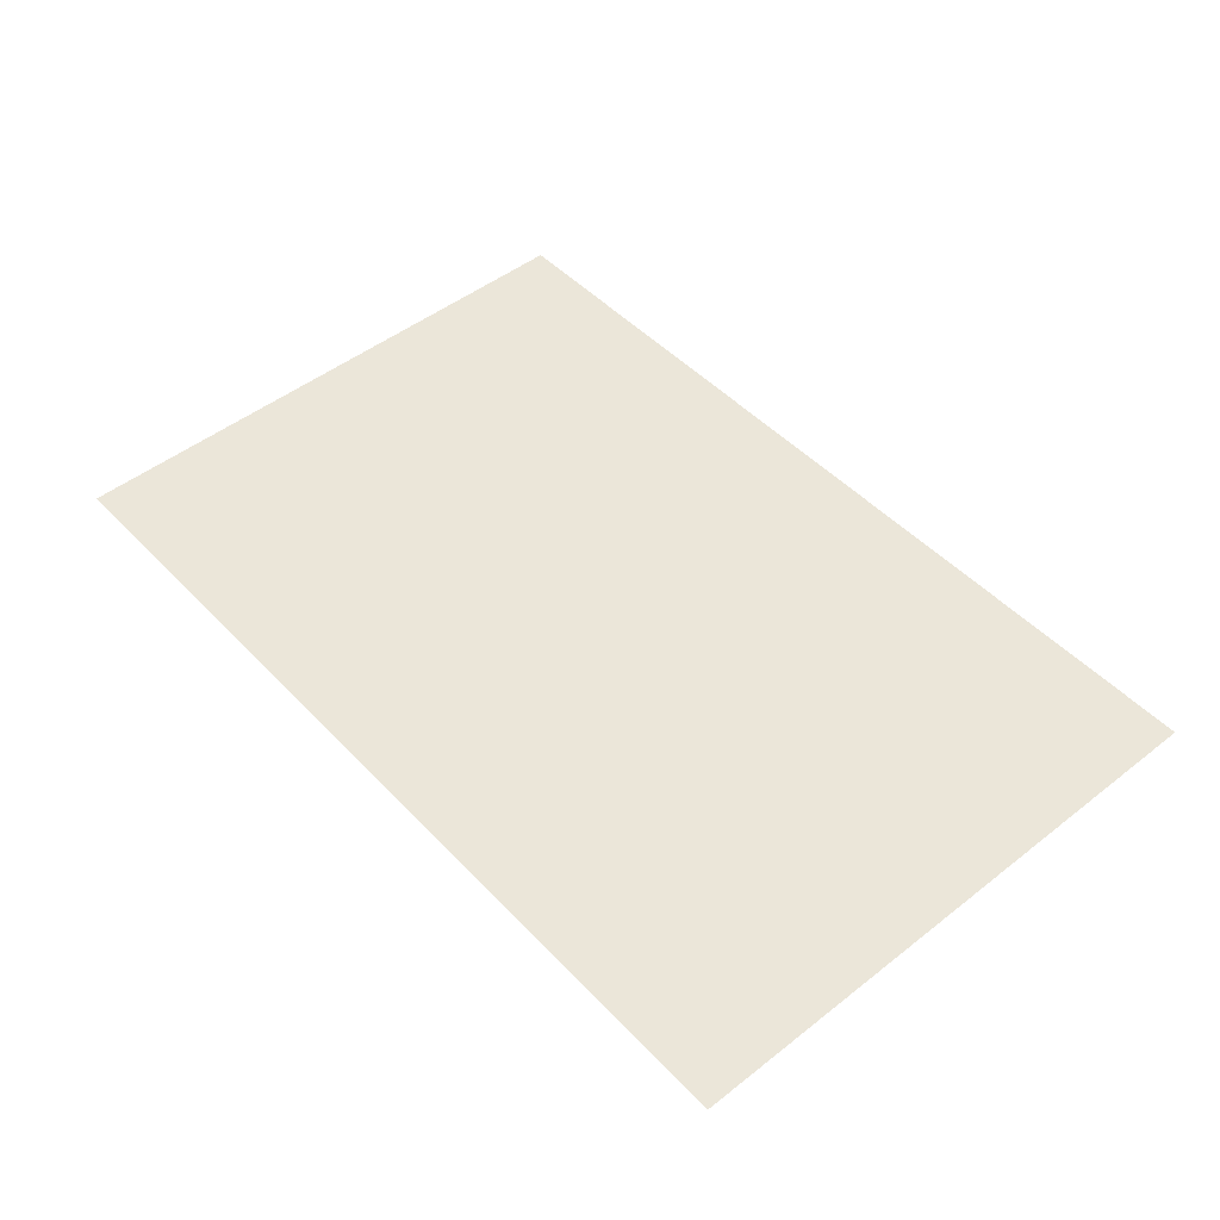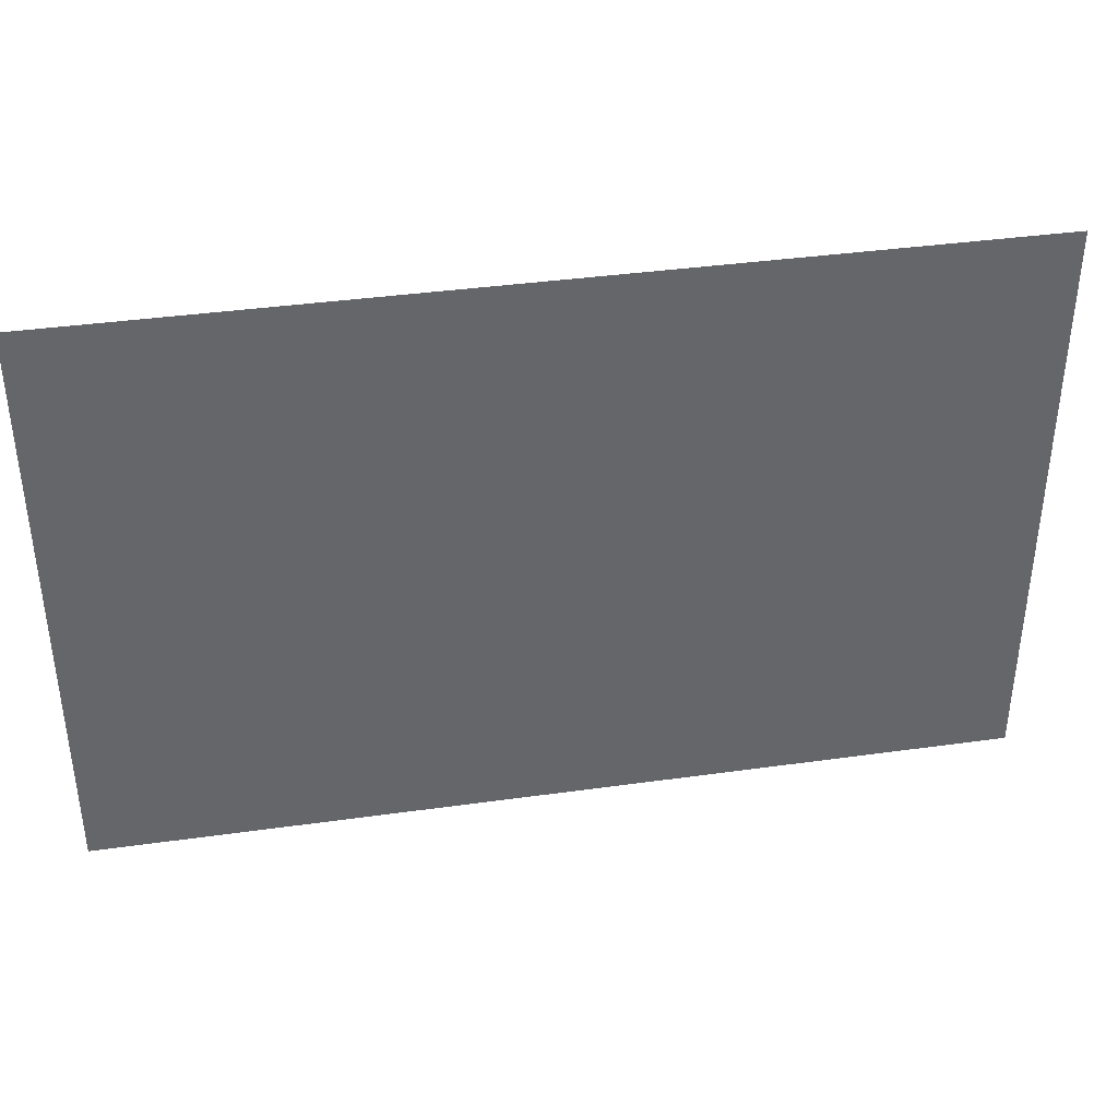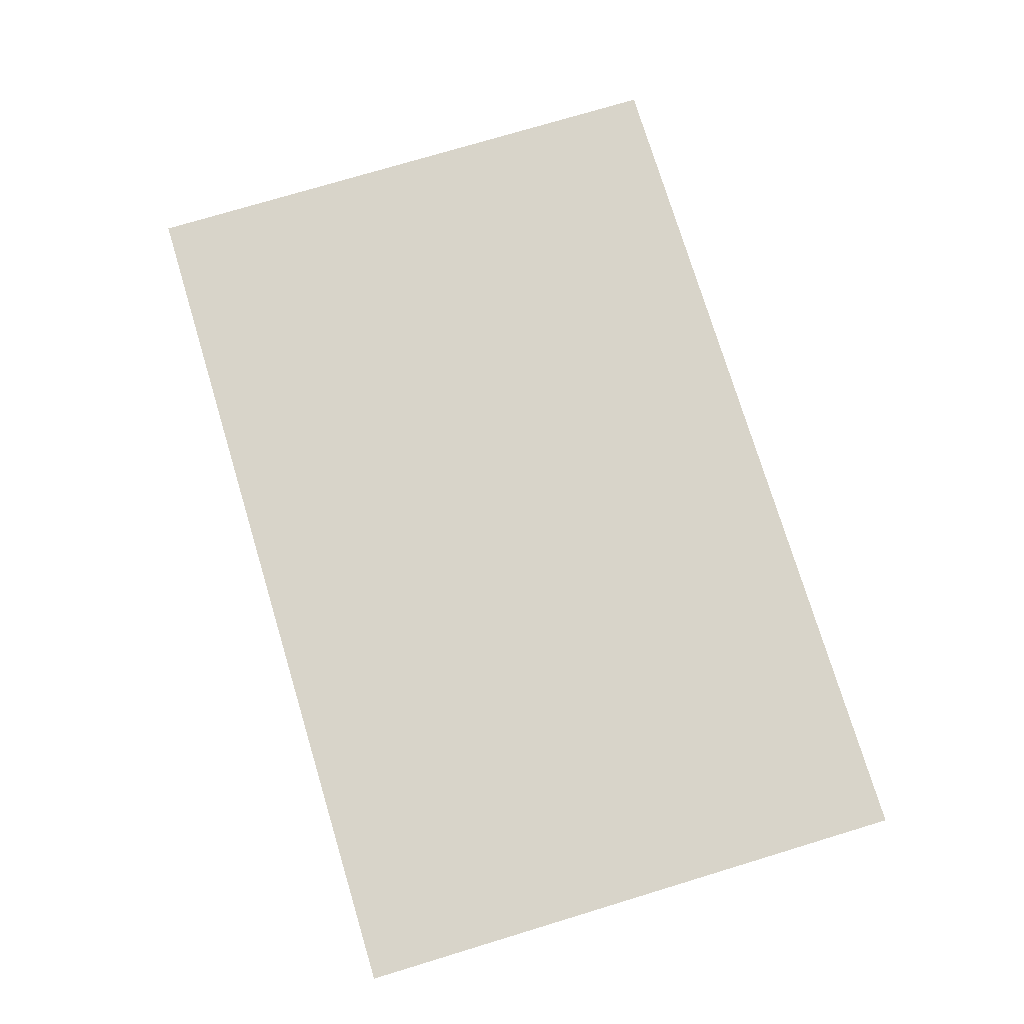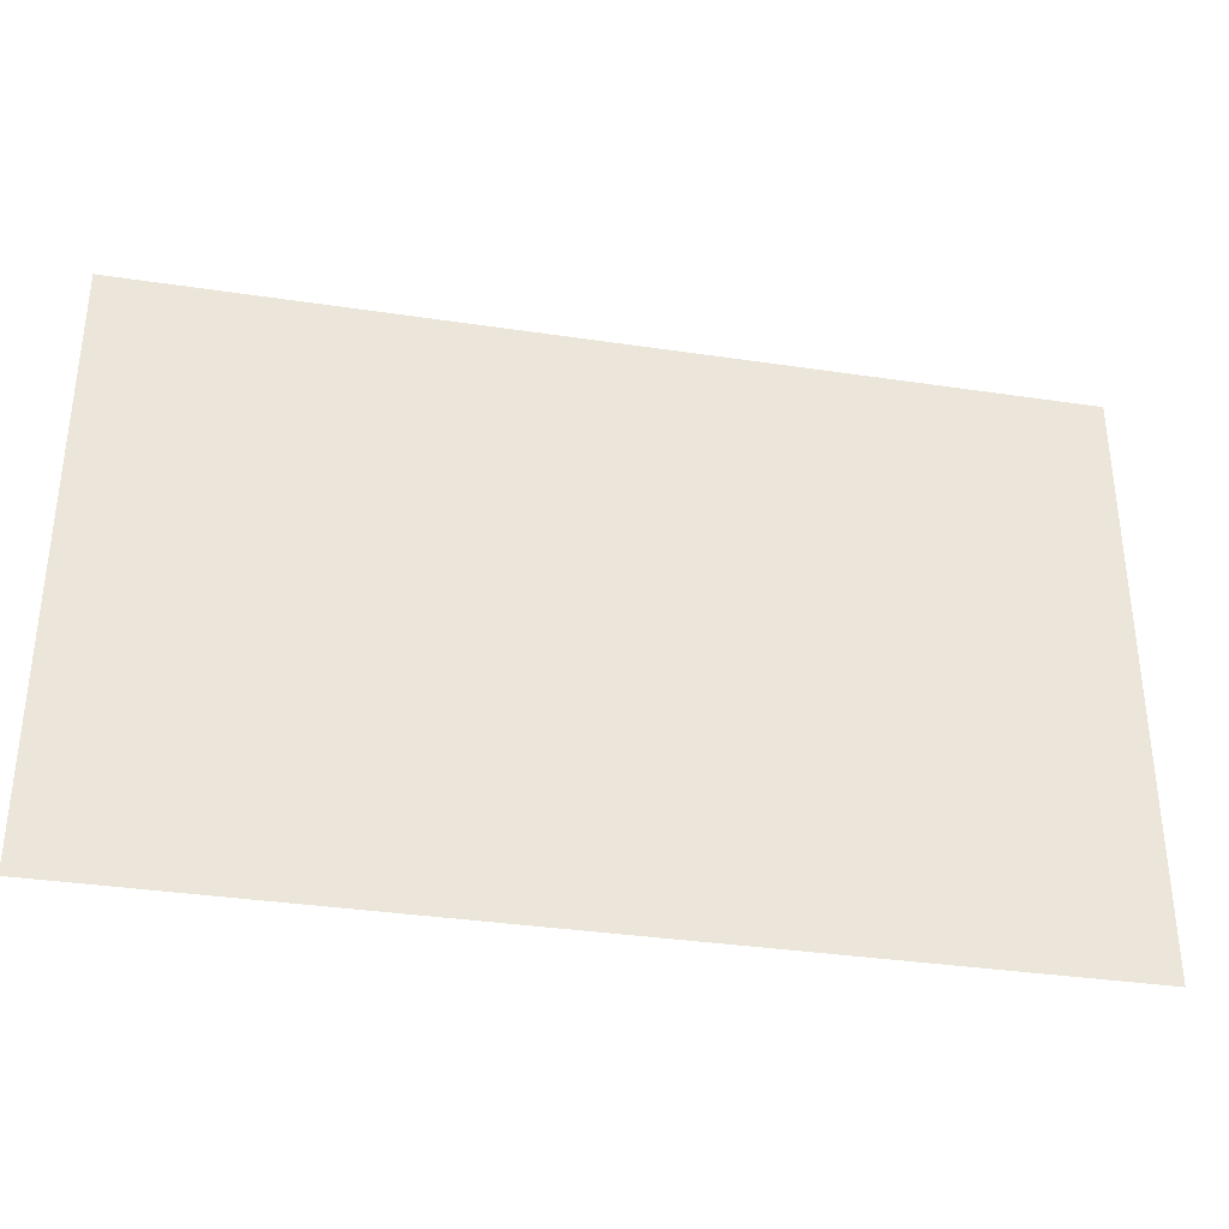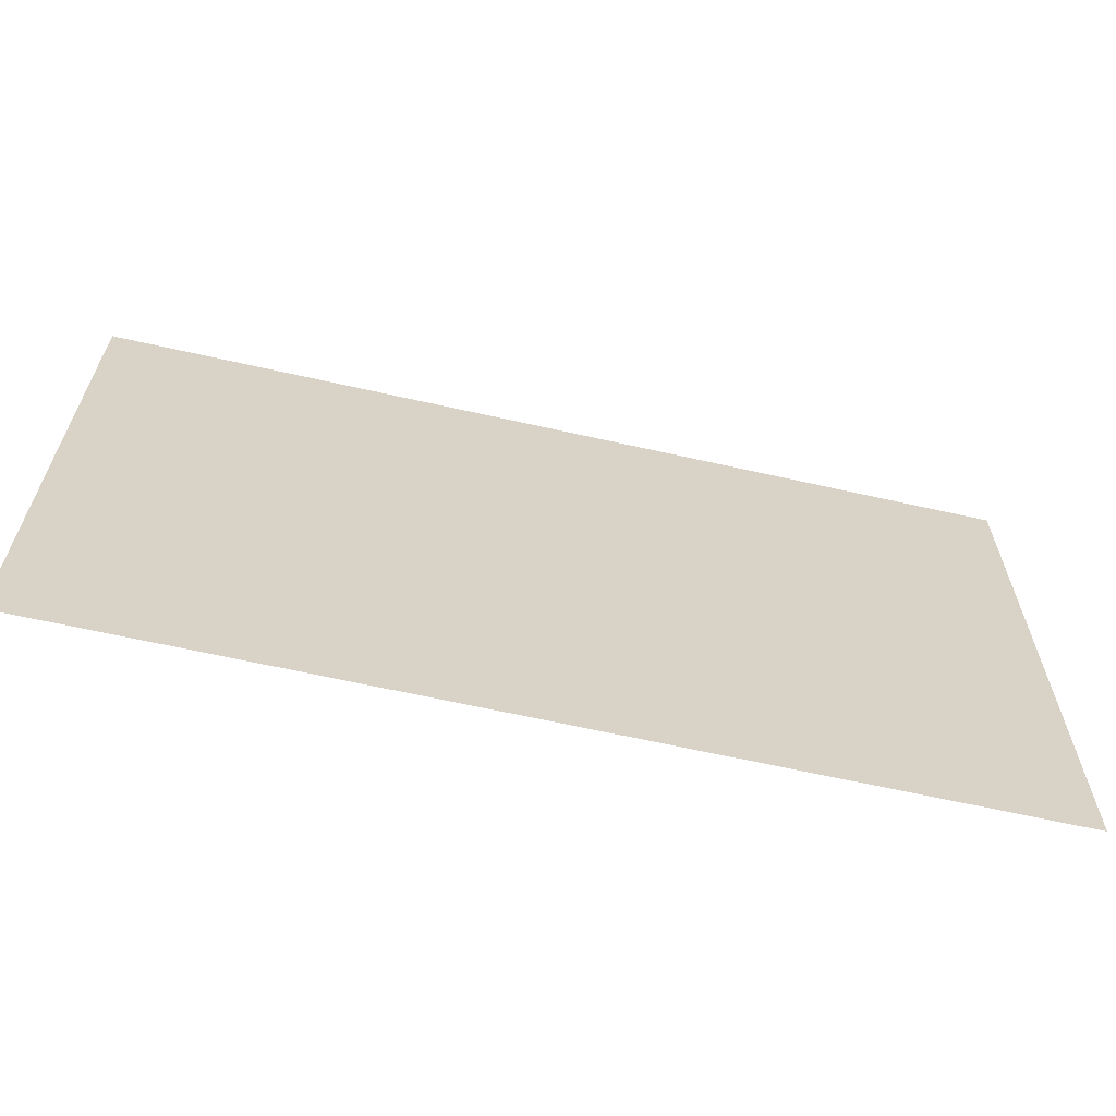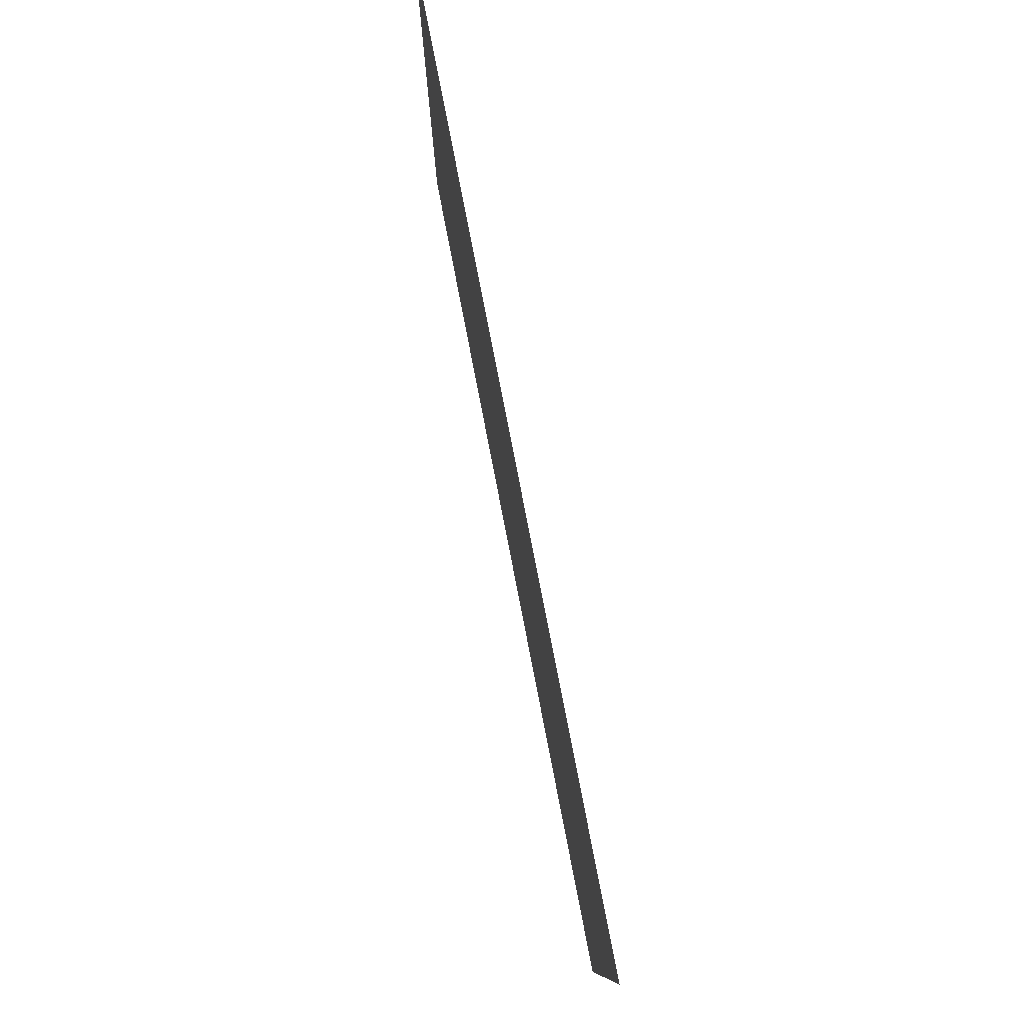
<metadata>
{"format":"obj","ext":"obj","renderer":"f3d","projection":"perspective","resolution":1024,"background":"white","views":[{"elev":48.5,"azim":-131.1,"up":"+Z"},{"elev":38.6,"azim":-10.0,"up":"+Y"},{"elev":75.6,"azim":-106.8,"up":"+Z"},{"elev":-34.9,"azim":168.7,"up":"+Y"},{"elev":-63.7,"azim":-12.9,"up":"+Y"},{"elev":78.8,"azim":-101.0,"up":"+Y"}]}
</metadata>
<code>
v -74 -18 0
v -74.57 -18 0
v -74.57 -17.63 0
v -74 -17.63 0
g Level_001_mesh_0010
f 1 2 3 4

</code>
